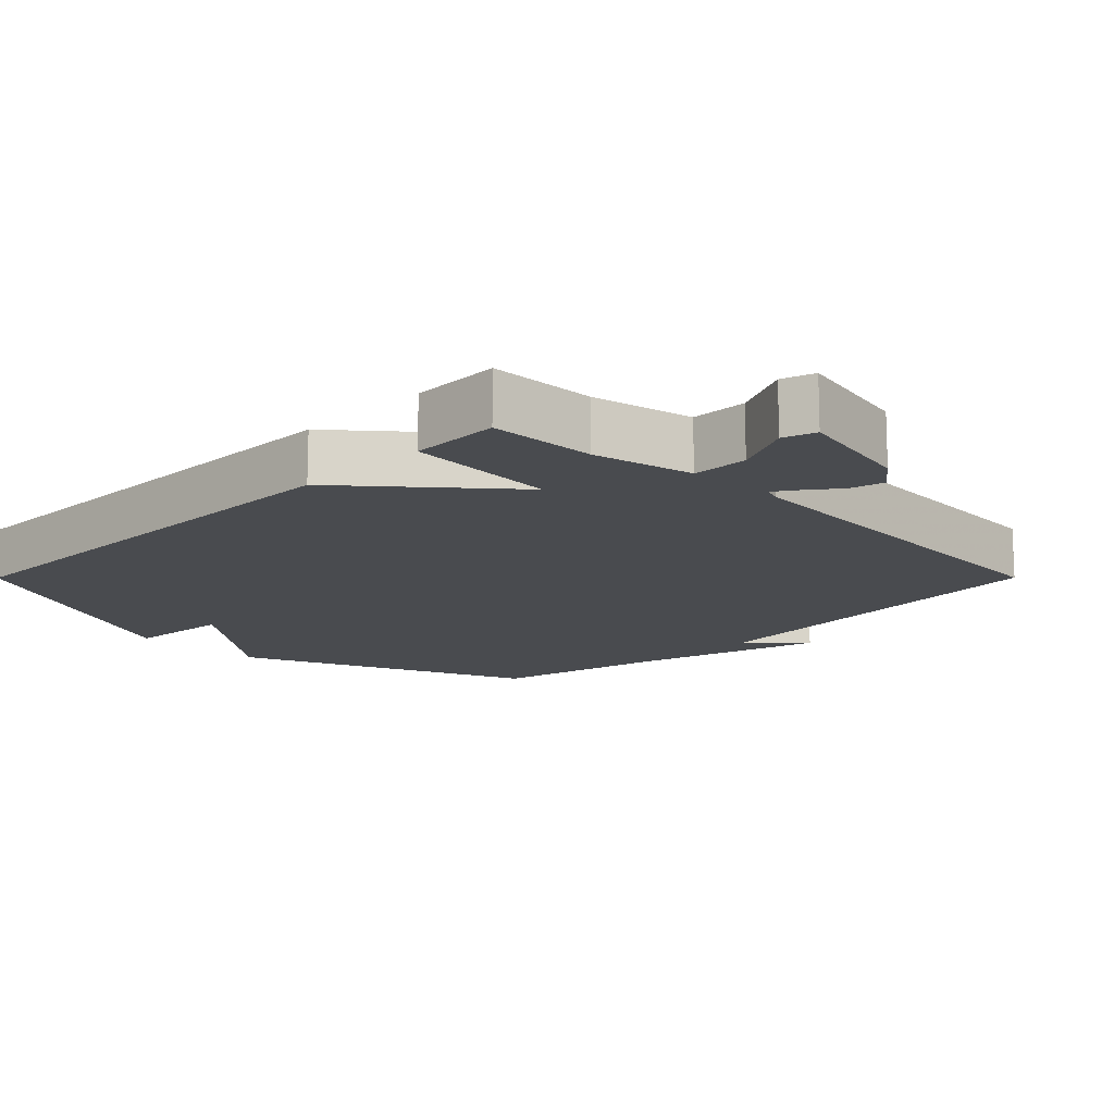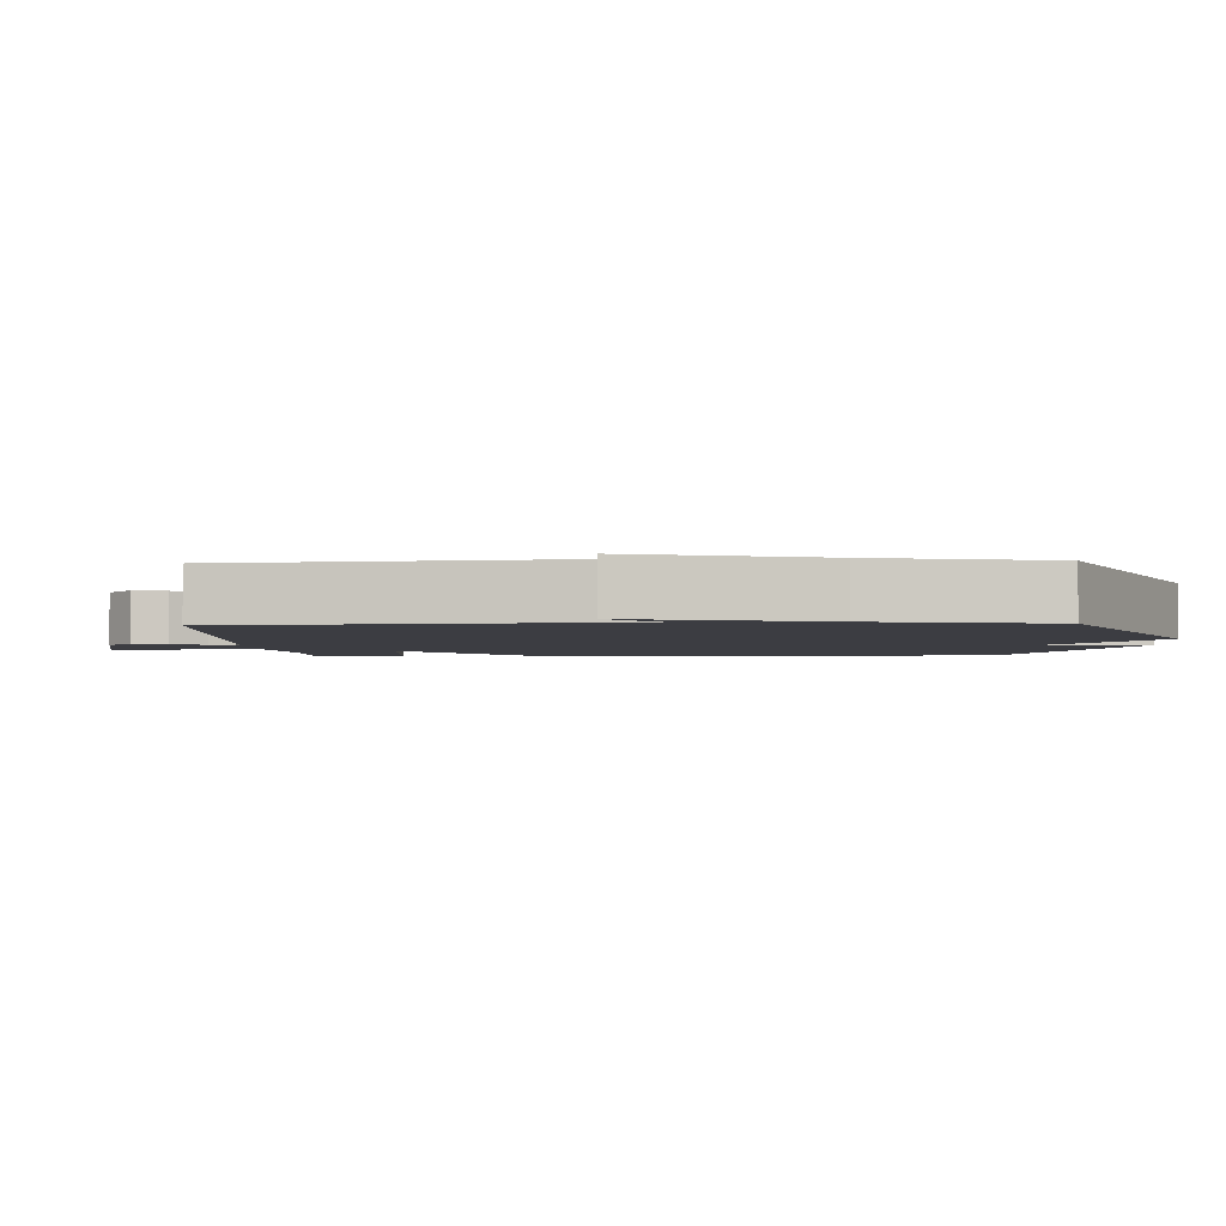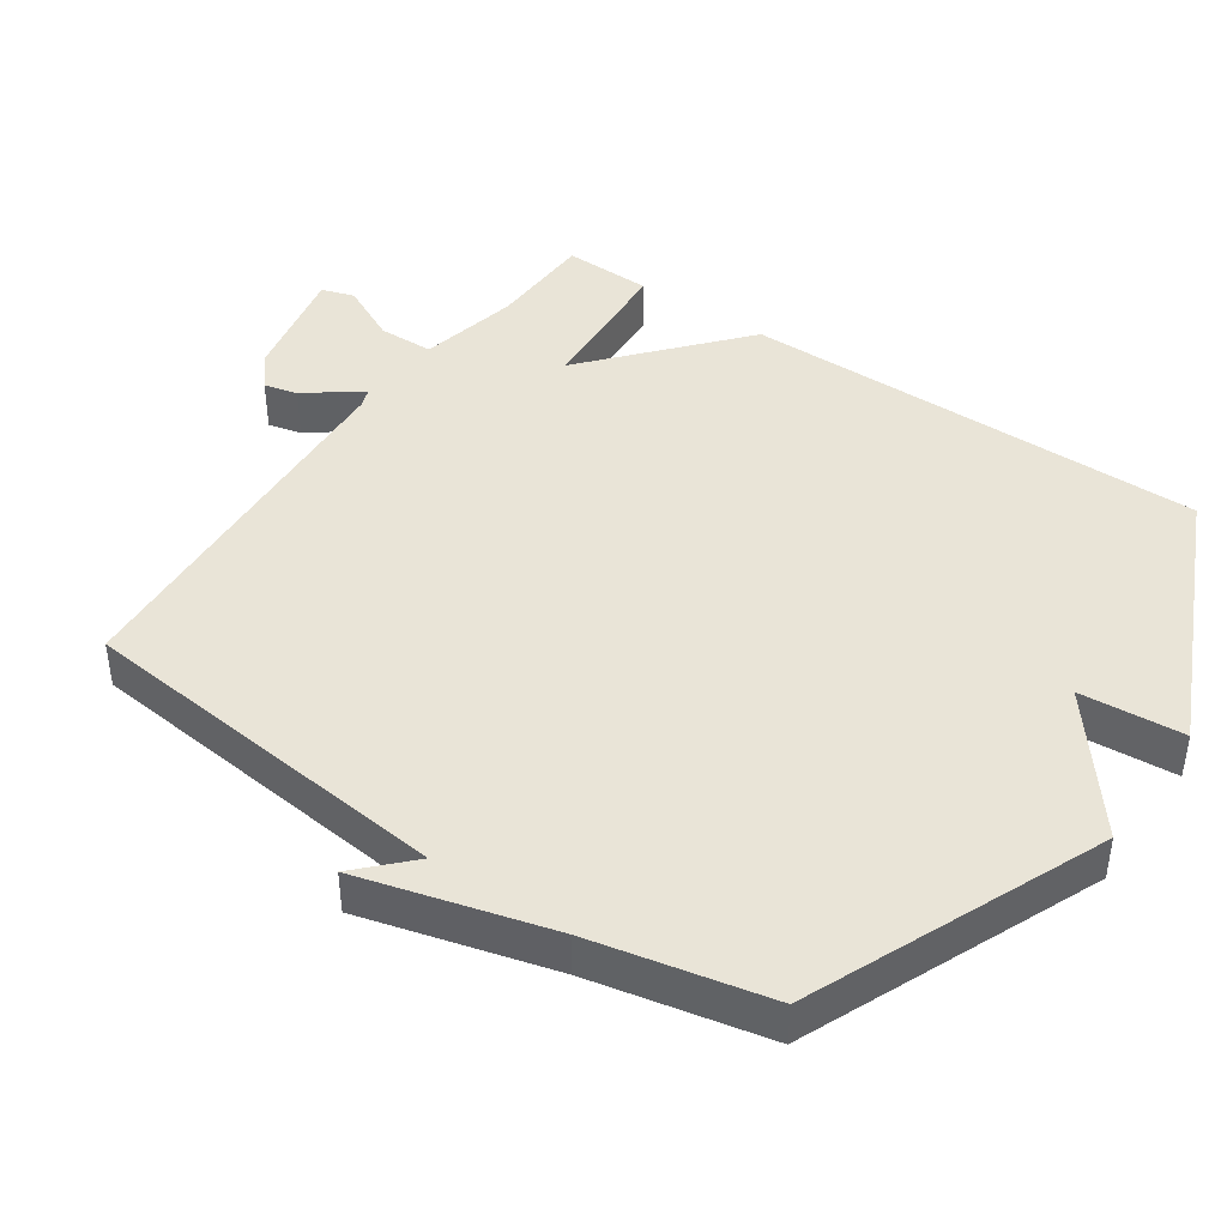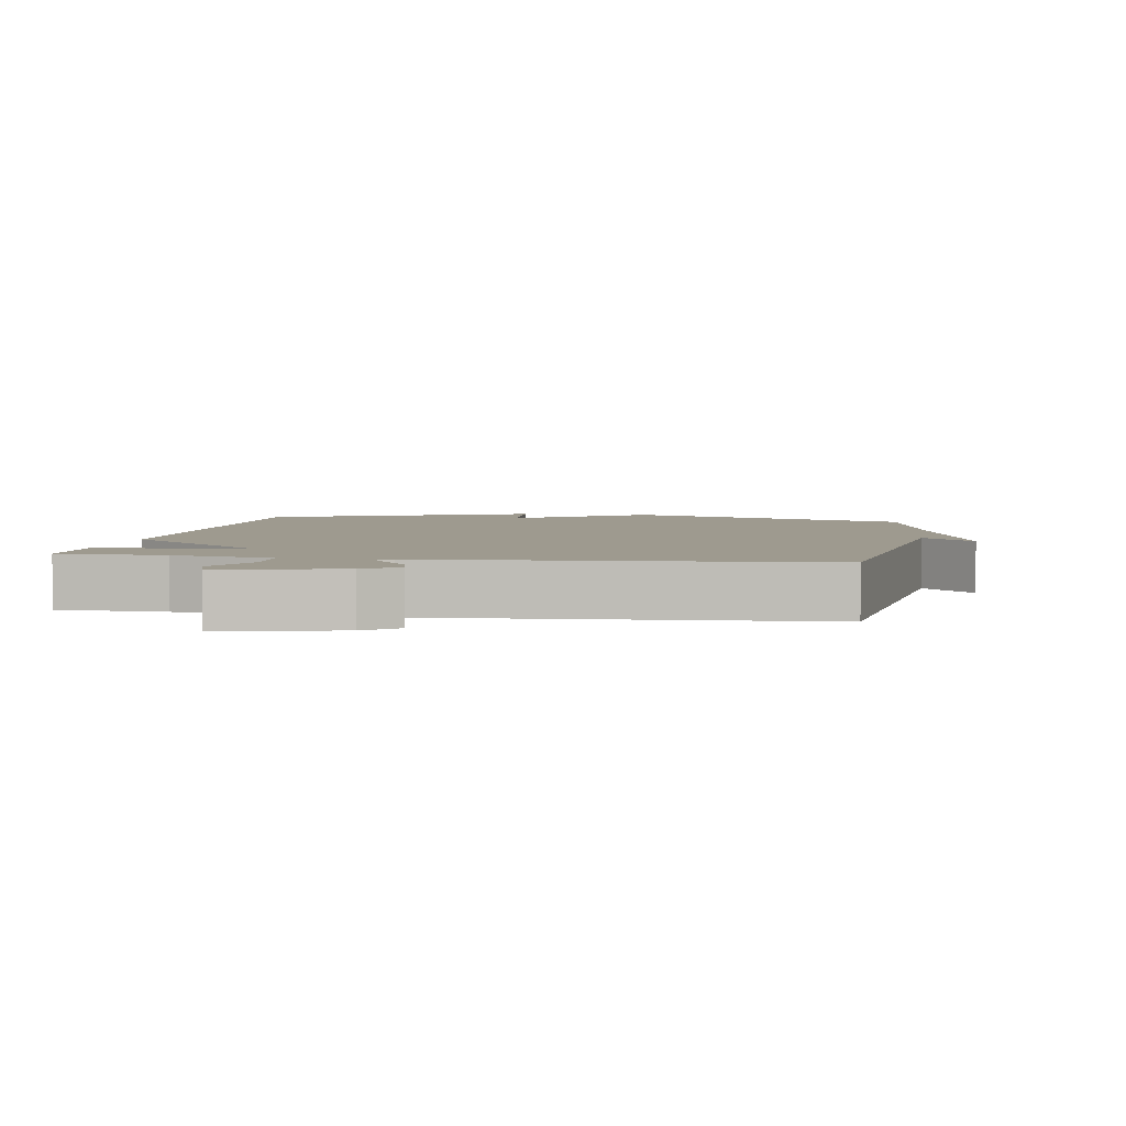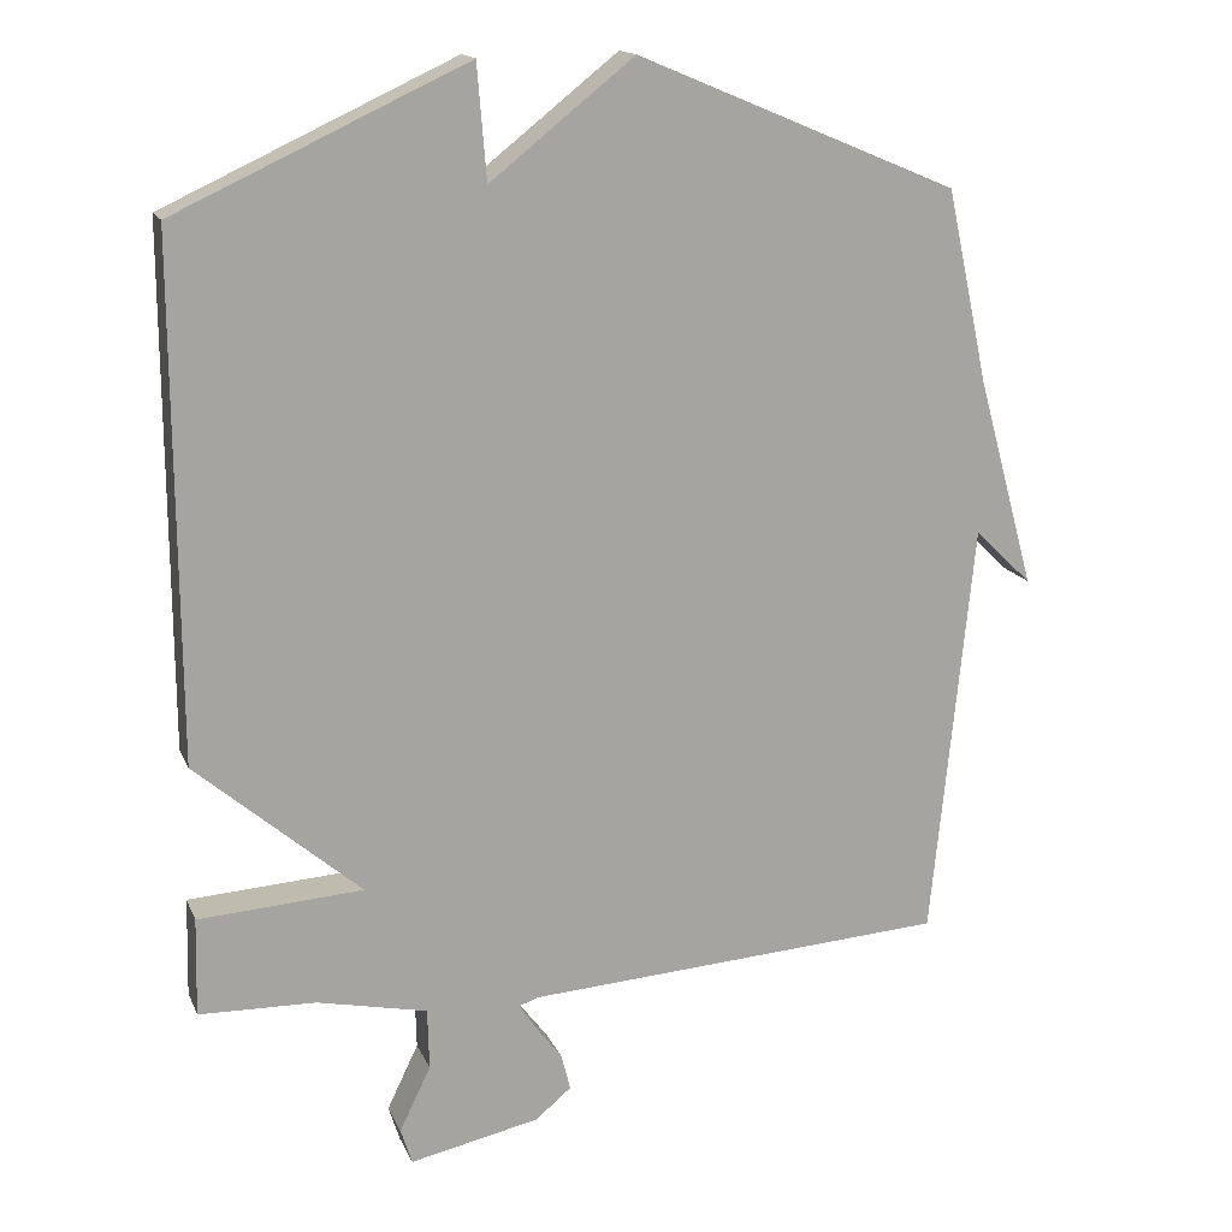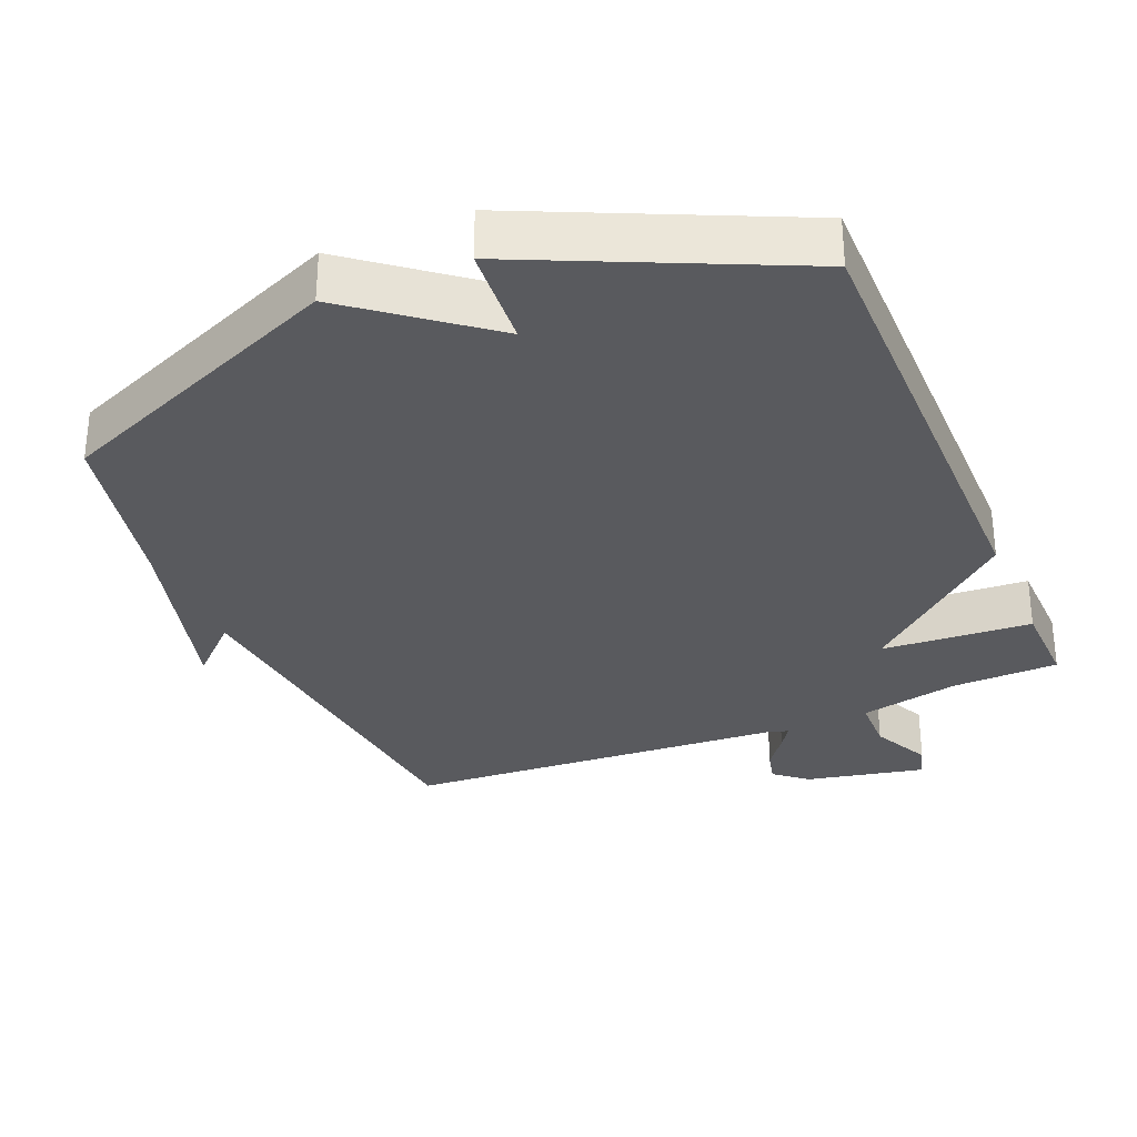
<metadata>
{"format":"obj","ext":"obj","renderer":"f3d","projection":"perspective","resolution":1024,"background":"white","views":[{"elev":-14.2,"azim":135.1,"up":"+Y"},{"elev":-2.9,"azim":-87.4,"up":"+Y"},{"elev":42.9,"azim":-55.3,"up":"+Y"},{"elev":3.7,"azim":-170.3,"up":"+Y"},{"elev":15.8,"azim":162.4,"up":"+Z"},{"elev":-31.3,"azim":22.9,"up":"+Y"}]}
</metadata>
<code>
v 0.5 0.07 -0.5
v 0.347 0.07 -0.504
v 0.203 0.07 -0.535
v 0.201 0.07 -0.615
v 0.242 0.07 -0.7
v 0.227 0.07 -0.747
v 0.057 0.07 -0.711
v 0.01 0.07 -0.672
v 0.022 0.07 -0.624
v 0.057 0.07 -0.578
v 0.079 0.07 -0.545
v 0.054 0.07 -0.536
v -0.5 0.07 -0.5
v -0.555 0.07 0.046
v -0.63 0.07 -0.026
v -0.555 0.07 0.246
v -0.5 0.07 0.5
v -0.08 0.07 0.676
v 0.108 0.07 0.527
v 0.12 0.07 0.676
v 0.5 0.07 0.5
v 0.497 0.07 -0.172
v 0.281 0.07 -0.358
v 0.497 0.07 -0.372
v 0.5 0 -0.5
v 0.347 0 -0.504
v 0.203 0 -0.535
v 0.201 0 -0.615
v 0.242 0 -0.7
v 0.227 0 -0.747
v 0.057 0 -0.711
v 0.01 0 -0.672
v 0.022 0 -0.624
v 0.057 0 -0.578
v 0.079 0 -0.545
v 0.054 0 -0.536
v -0.5 0 -0.5
v -0.555 0 0.046
v -0.63 0 -0.026
v -0.555 0 0.246
v -0.5 0 0.5
v -0.08 0 0.676
v 0.108 0 0.527
v 0.12 0 0.676
v 0.5 0 0.5
v 0.497 0 -0.172
v 0.281 0 -0.358
v 0.497 0 -0.372
f 23 24 1 2
f 21 22 23
f 20 21 23
f 19 20 23
f 18 19 23
f 17 18 23
f 16 17 23
f 16 23 2 3
f 14 15 16
f 14 16 3
f 13 14 3
f 12 13 3
f 11 12 3
f 10 11 3 4
f 8 9 10
f 7 8 10
f 6 7 10
f 5 6 10
f 4 5 10
f 26 25 48 47
f 47 46 45
f 47 45 44
f 47 44 43
f 47 43 42
f 47 42 41
f 47 41 40
f 27 26 47 40
f 40 39 38
f 27 40 38
f 27 38 37
f 27 37 36
f 27 36 35
f 28 27 35 34
f 34 33 32
f 34 32 31
f 34 31 30
f 34 30 29
f 34 29 28
f 1 25 26 2
f 2 26 27 3
f 3 27 28 4
f 4 28 29 5
f 5 29 30 6
f 6 30 31 7
f 7 31 32 8
f 8 32 33 9
f 9 33 34 10
f 10 34 35 11
f 11 35 36 12
f 12 36 37 13
f 13 37 38 14
f 14 38 39 15
f 15 39 40 16
f 16 40 41 17
f 17 41 42 18
f 18 42 43 19
f 19 43 44 20
f 20 44 45 21
f 21 45 46 22
f 22 46 47 23
f 23 47 48 24
f 24 48 25 1

</code>
